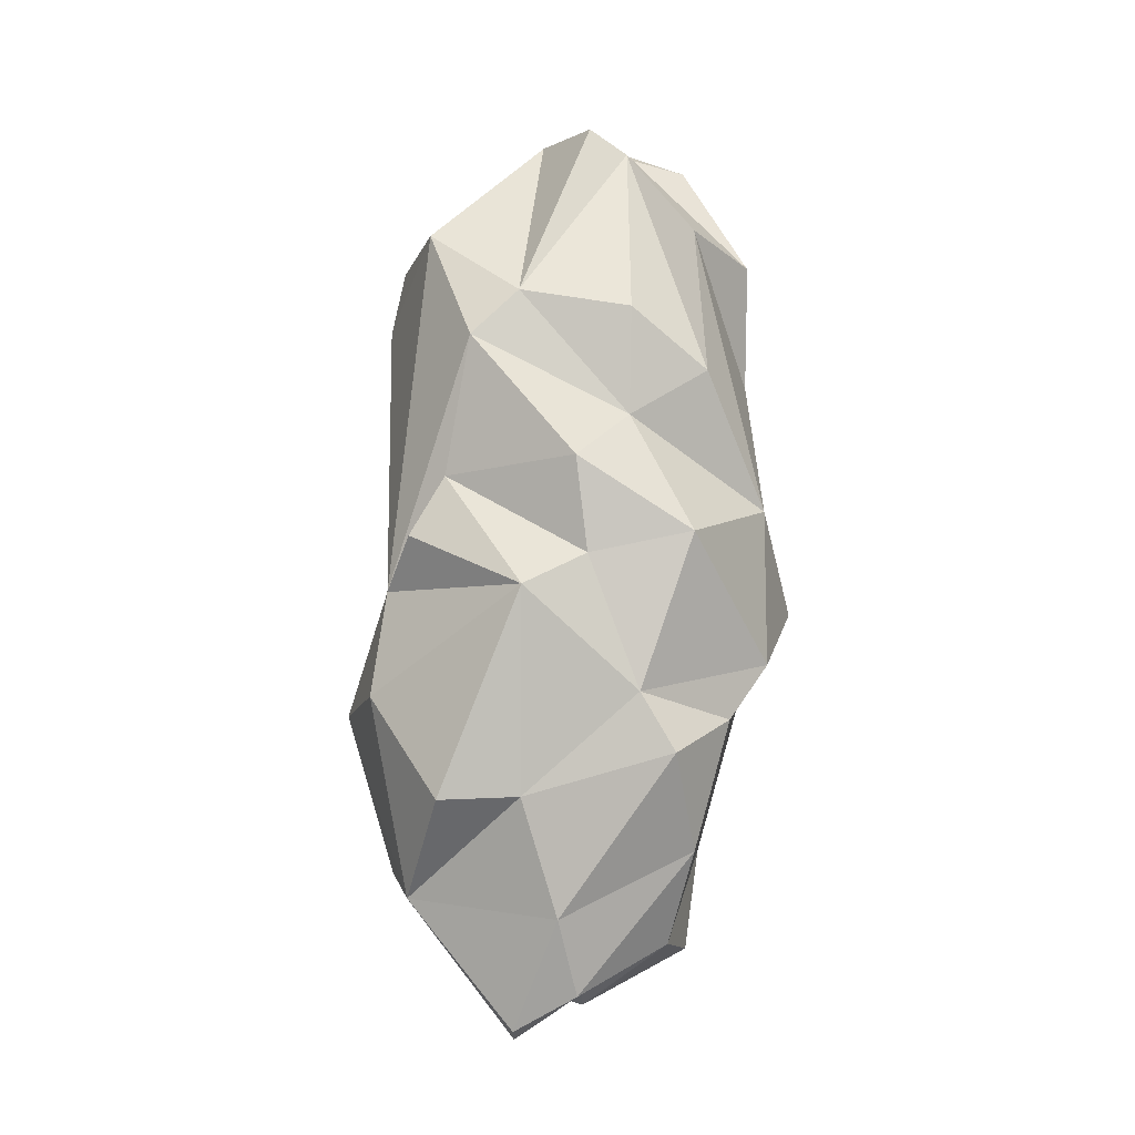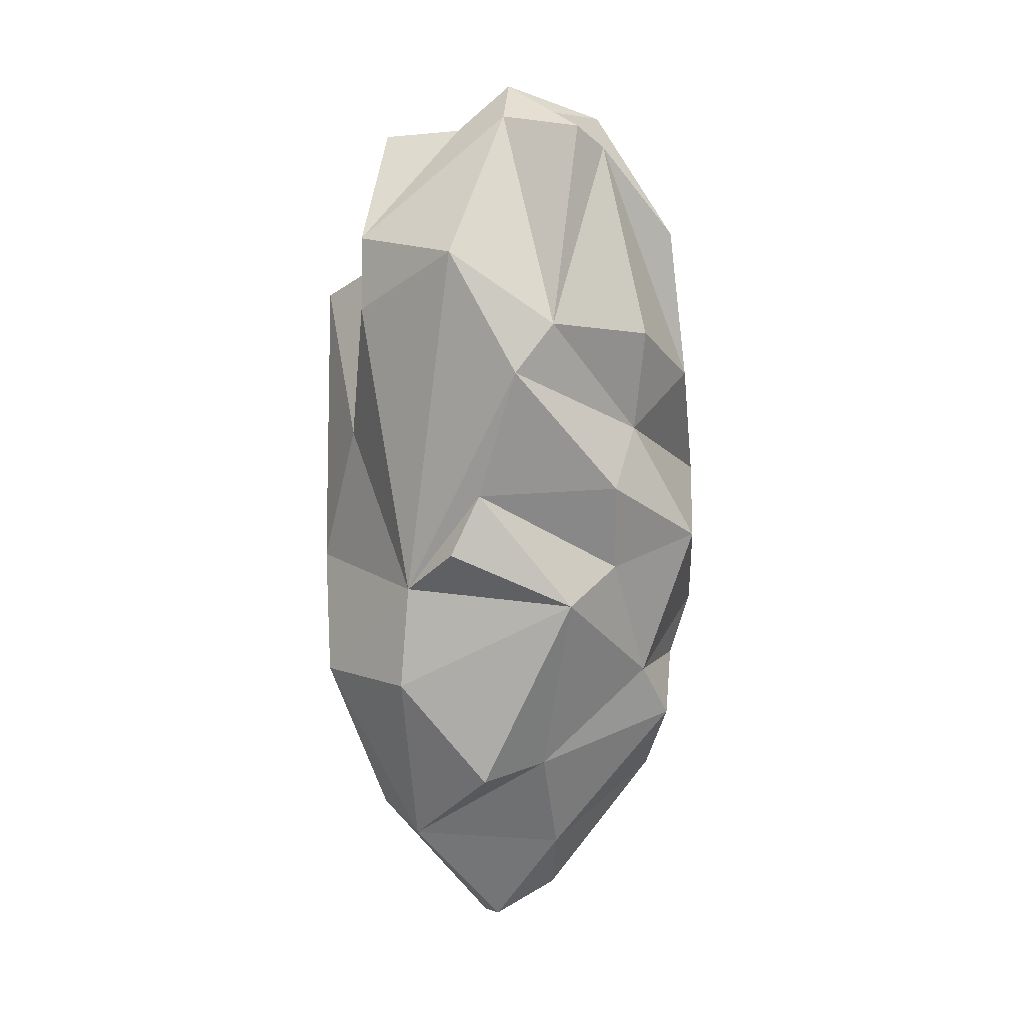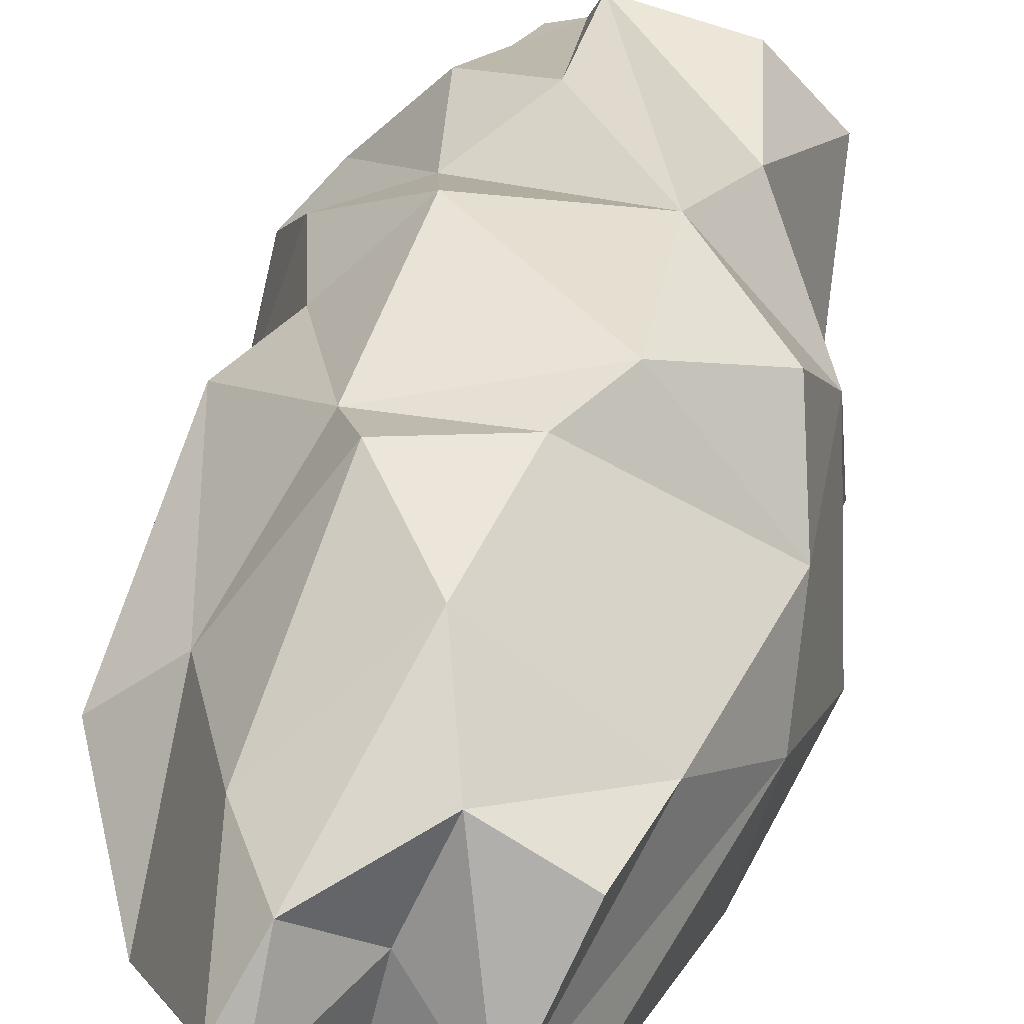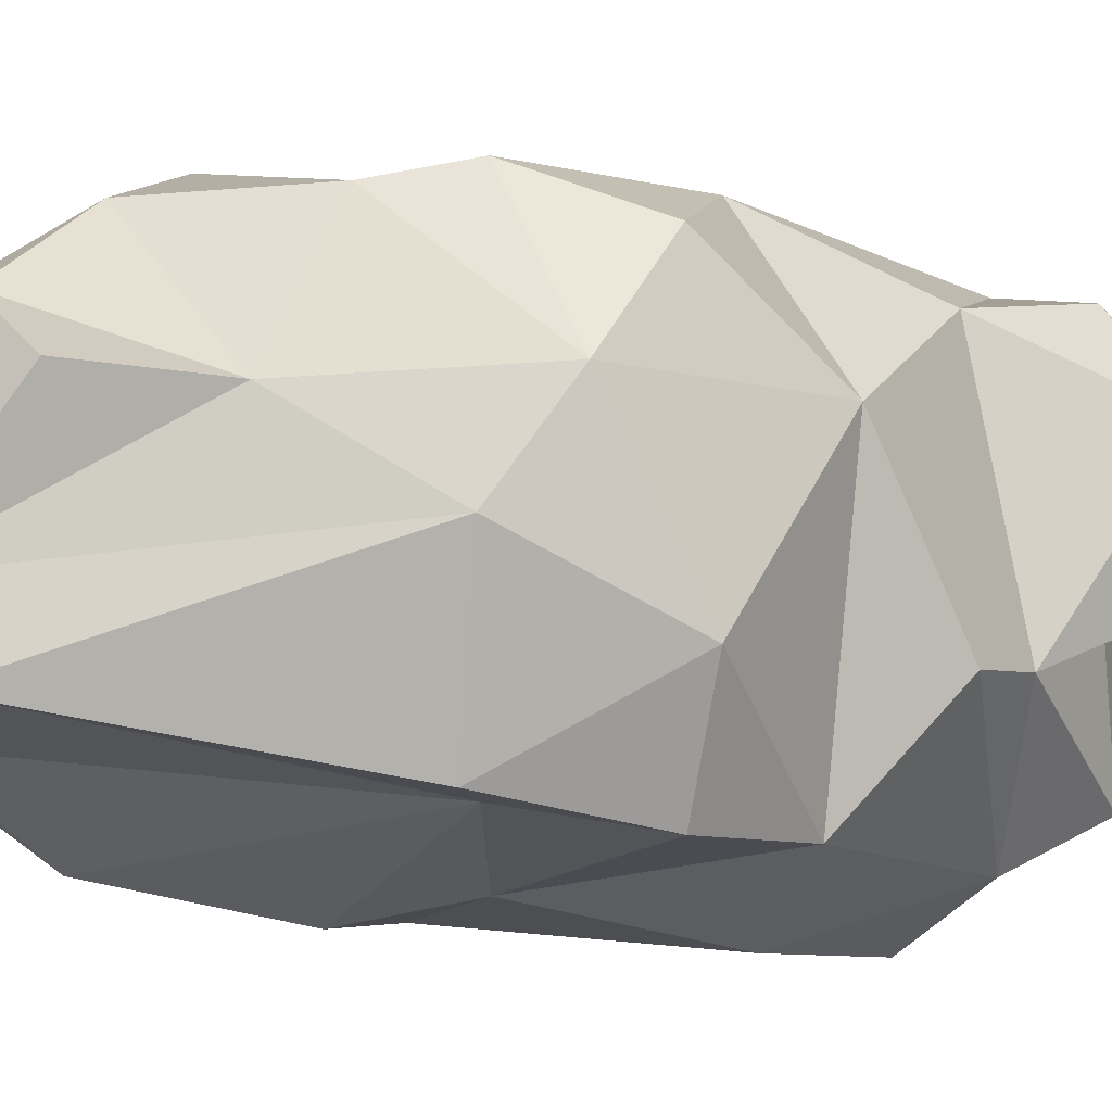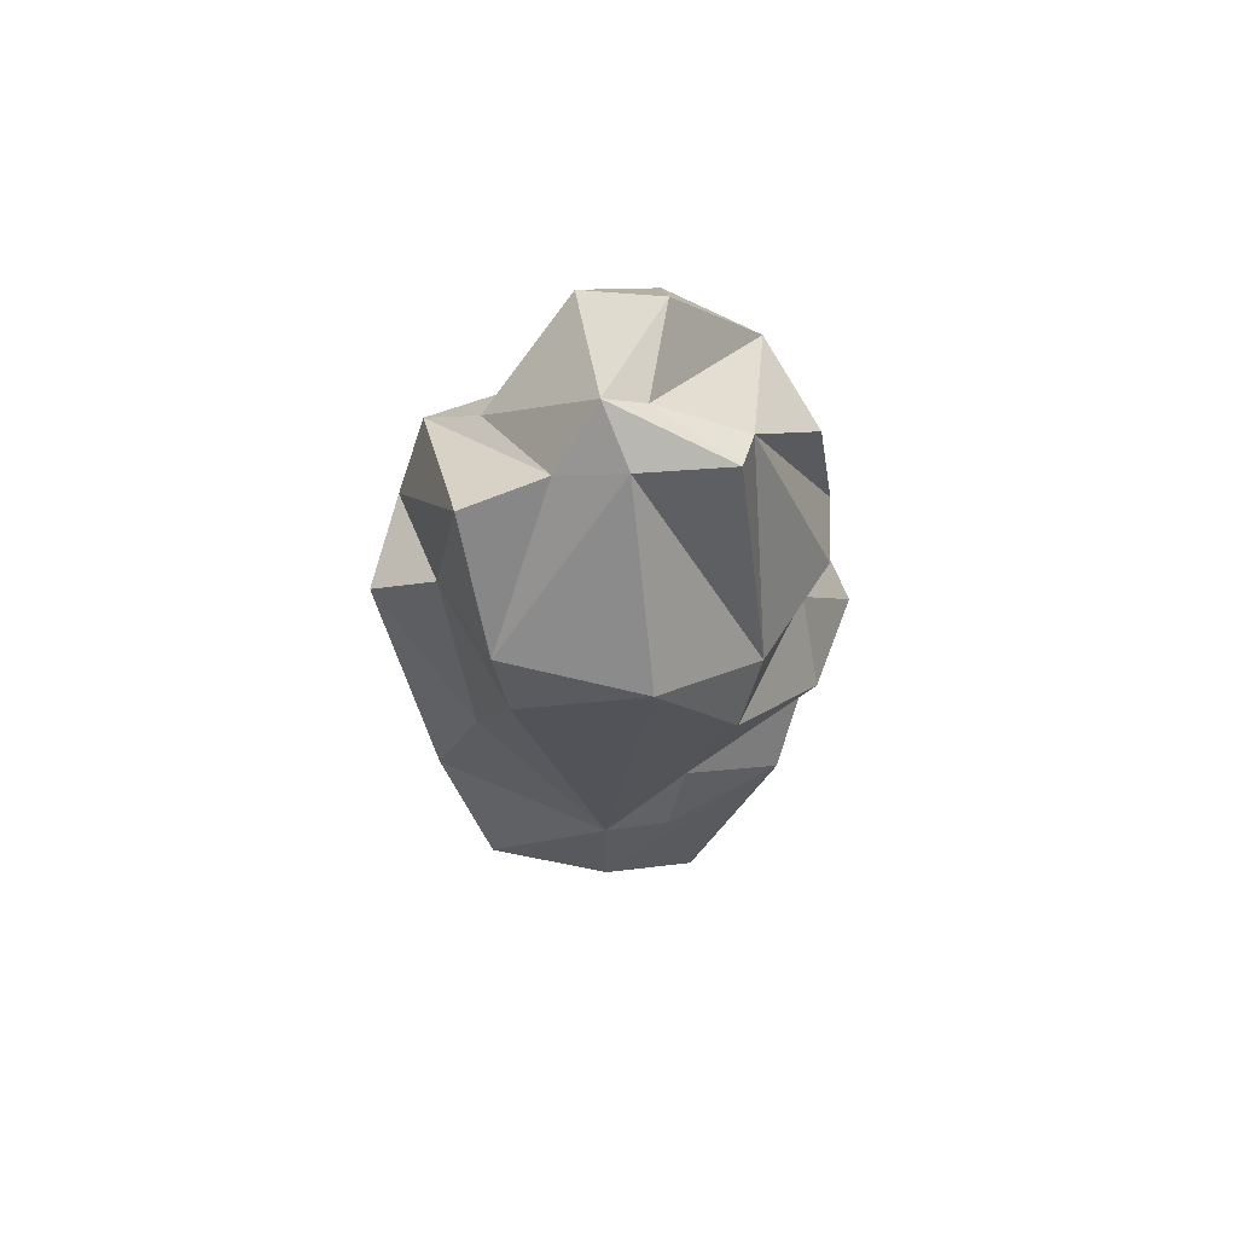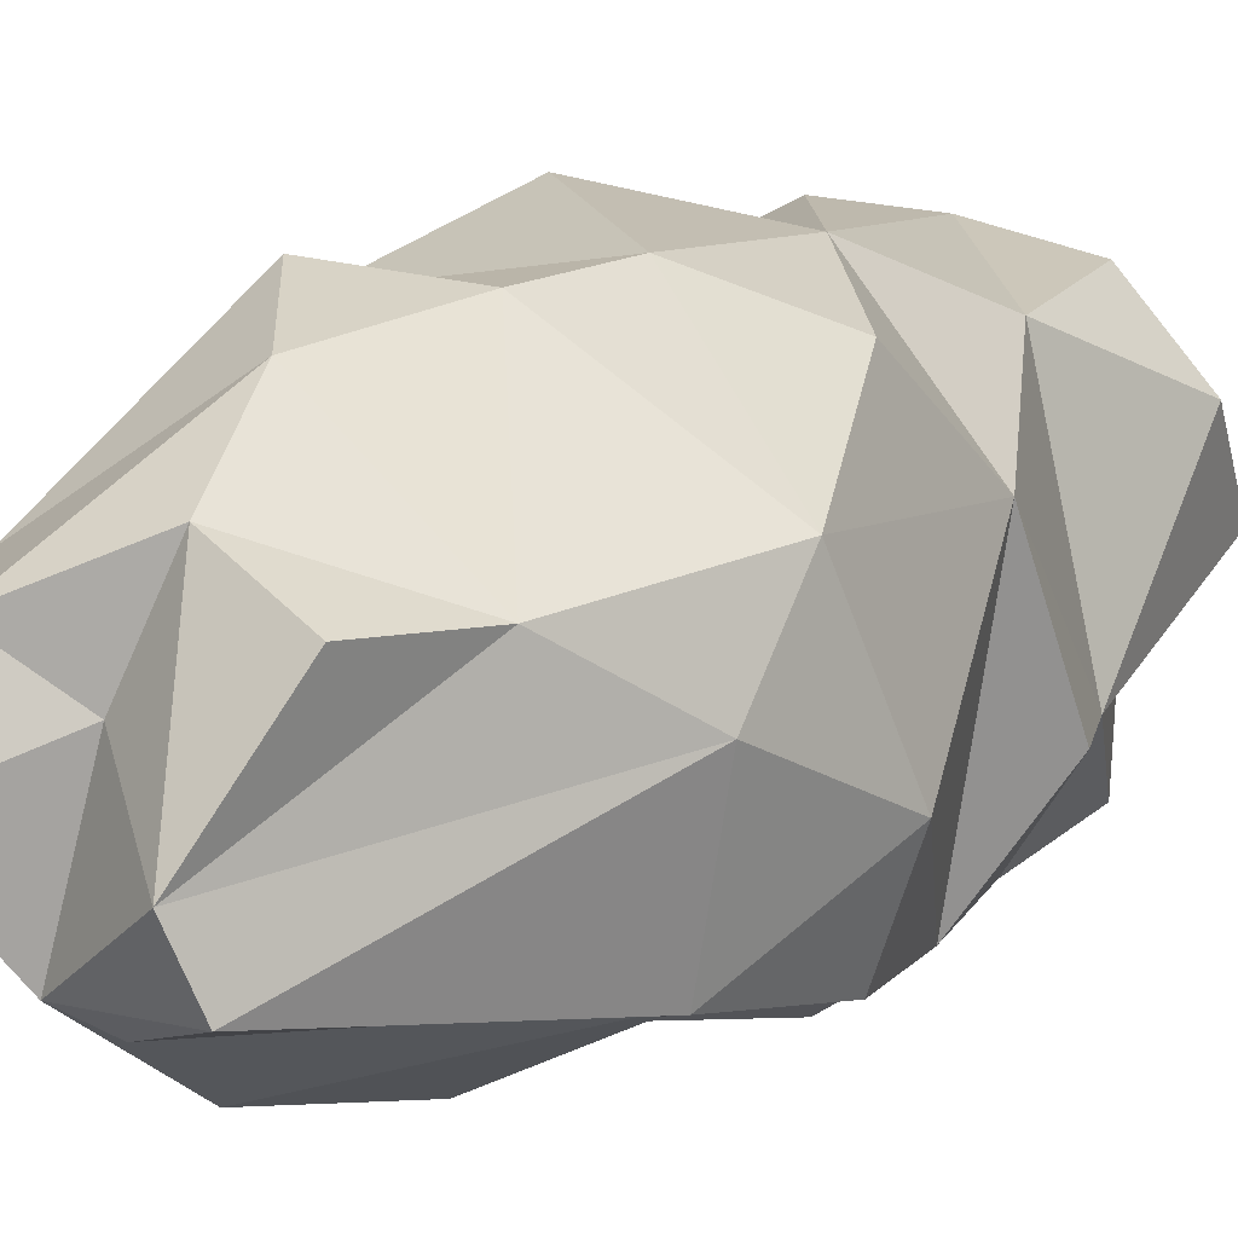
<metadata>
{"format":"obj","ext":"obj","renderer":"f3d","projection":"perspective","resolution":1024,"background":"white","views":[{"elev":-10.4,"azim":135.8,"up":"+Z"},{"elev":15.7,"azim":105.0,"up":"+Z"},{"elev":36.2,"azim":-170.7,"up":"+Y"},{"elev":-6.2,"azim":-127.7,"up":"+Y"},{"elev":71.5,"azim":74.2,"up":"+Z"},{"elev":10.0,"azim":-147.2,"up":"+Y"}]}
</metadata>
<code>
g default
v -1.154 0.169 -25.53
v -1.938 -0.6185 -19.18
v -0.7996 -1.337 -18.79
v -0.1583 1.641 -25.15
v 0.6206 1.207 -26.14
v 1.798 -0.7688 -21.99
v -0.9465 0.8438 -25.74
v 2.187 1.579 -19.18
v -1.794 -0.4115 -21.94
v -0.6045 2.718 -24.95
v -0.1975 3.675 -15.89
v 1.834 0.5266 -24.39
v 0.3406 1.419 -14.29
v 1.609 3.335 -19.1
v 0.1614 0.1027 -25.34
v 0.05865 0.69 -14.52
v -2.452 1.329 -22.46
v 0.1245 -0.3232 -14.62
v -1.082 -0.7828 -16.75
v -1.691 3.208 -17.63
v 2.277 0.5858 -20.54
v 1.588 -0.2482 -16.82
v 1.782 2.494 -16.86
v -0.7101 3.719 -22.19
v -1.27 3.864 -19.47
v -0.1394 3.933 -17.82
v -0.1937 -1.193 -22.03
v -2.242 2.507 -15.83
v -2.534 0.5585 -18.29
v 0.8873 -1.123 -20.58
v -0.4219 -0.9623 -20.82
v 2.487 0.5303 -21.89
v -0.3082 3.465 -23.83
v 0.7845 3.601 -21.95
v 2.384 1.701 -23.25
v 0.884 1.469 -26.03
v 0.4901 2.211 -25.6
v 0.5311 2.505 -14.38
v 0.7235 3.391 -18.45
v 1.585 2.345 -23.2
v -1.154 0.2315 -15.43
v 0.8444 3.551 -17.1
v 2.125 1.167 -15.91
v 2.248 2.1 -17.45
v -0.3082 1.788 -14.24
v -2.236 -0.6014 -20.61
v -2.294 3.388 -20.66
v -1.246 3.89 -21.47
v 2.03 2.825 -20.68
v 0.1538 -0.8669 -23.81
v 0.09693 -0.6402 -16.52
v -0.1705 -1.353 -16.95
v 0.4659 3.894 -22.69
v -1.538 -0.3291 -15.99
v 1.609 -0.02569 -24.05
v -0.253 -0.1161 -25.12
v -2.734 0.5901 -20.73
v -2.482 2.362 -21.59
v -0.3507 1.309 -13.93
v -1.457 2.333 -14.43
v -1.967 1.48 -14.79
v -1.793 1.166 -16.36
v 0.1111 2.773 -14.7
v 1.002 2.395 -24.67
v 2.515 1.276 -19.94
v -2.055 -0.3422 -22.3
v -2.504 2.299 -19.3
v -1.522 2.175 -25
v 1.298 -0.3287 -15.89
v 1.074 -0.5934 -18.69
v -2.19 0.6001 -17.43
v -1.851 2.111 -23.73
v 0.4268 4.196 -20.01
v -1.511 3.437 -16.05
v 1.365 3.288 -20.28
g bush1 bushes
f 66 17 1
f 17 7 1
f 8 65 49
f 18 19 51
f 54 19 18
f 16 18 69
f 12 35 32
f 3 19 2
f 52 19 3
f 30 70 52
f 51 52 70
f 30 52 3
f 4 10 37
f 37 5 4
f 4 5 15
f 10 7 68
f 1 56 9
f 56 1 15
f 4 7 10
f 49 32 35
f 13 16 69
f 21 30 6
f 24 53 33
f 27 9 50
f 7 15 1
f 7 4 15
f 47 48 58
f 48 24 58
f 74 11 20
f 50 55 6
f 75 49 34
f 37 10 33
f 29 71 67
f 2 29 67
f 14 75 73
f 31 46 9
f 53 24 34
f 24 48 34
f 34 48 73
f 52 51 19
f 51 69 18
f 8 14 44
f 43 44 23
f 10 68 72
f 72 33 10
f 63 26 11
f 55 12 6
f 59 16 13
f 31 3 2
f 38 63 45
f 35 40 49
f 7 17 72
f 7 72 68
f 74 63 11
f 74 45 63
f 64 12 36
f 36 12 5
f 46 31 2
f 20 11 25
f 50 56 15
f 15 5 55
f 67 25 47
f 6 12 32
f 15 55 50
f 59 13 38
f 38 45 59
f 14 39 44
f 19 54 71
f 75 34 73
f 42 63 23
f 66 46 57
f 6 32 21
f 58 17 57
f 17 58 72
f 58 24 72
f 39 14 73
f 57 2 67
f 20 28 74
f 20 71 28
f 40 34 49
f 22 21 43
f 22 43 69
f 44 43 21
f 40 53 34
f 64 53 40
f 64 33 53
f 61 60 28
f 23 63 38
f 47 58 67
f 8 49 75
f 75 14 8
f 23 13 43
f 71 62 61
f 71 61 28
f 41 61 62
f 5 37 36
f 11 26 25
f 18 16 54
f 50 6 27
f 28 60 74
f 2 19 29
f 25 67 20
f 30 21 70
f 73 25 39
f 9 66 1
f 65 21 49
f 26 39 25
f 72 24 33
f 40 35 12
f 50 9 56
f 9 27 31
f 45 74 60
f 33 64 37
f 66 57 17
f 12 64 40
f 6 30 27
f 31 27 30
f 37 64 36
f 38 13 23
f 48 25 73
f 21 8 44
f 21 65 8
f 54 16 41
f 16 59 41
f 26 63 42
f 22 70 21
f 13 69 43
f 39 23 44
f 39 42 23
f 70 22 51
f 22 69 51
f 9 46 66
f 2 57 46
f 21 32 49
f 47 25 48
f 71 29 19
f 54 62 71
f 5 12 55
f 71 20 67
f 31 30 3
f 41 62 54
f 26 42 39
f 67 58 57
f 61 41 59
f 59 45 60
f 59 60 61

</code>
